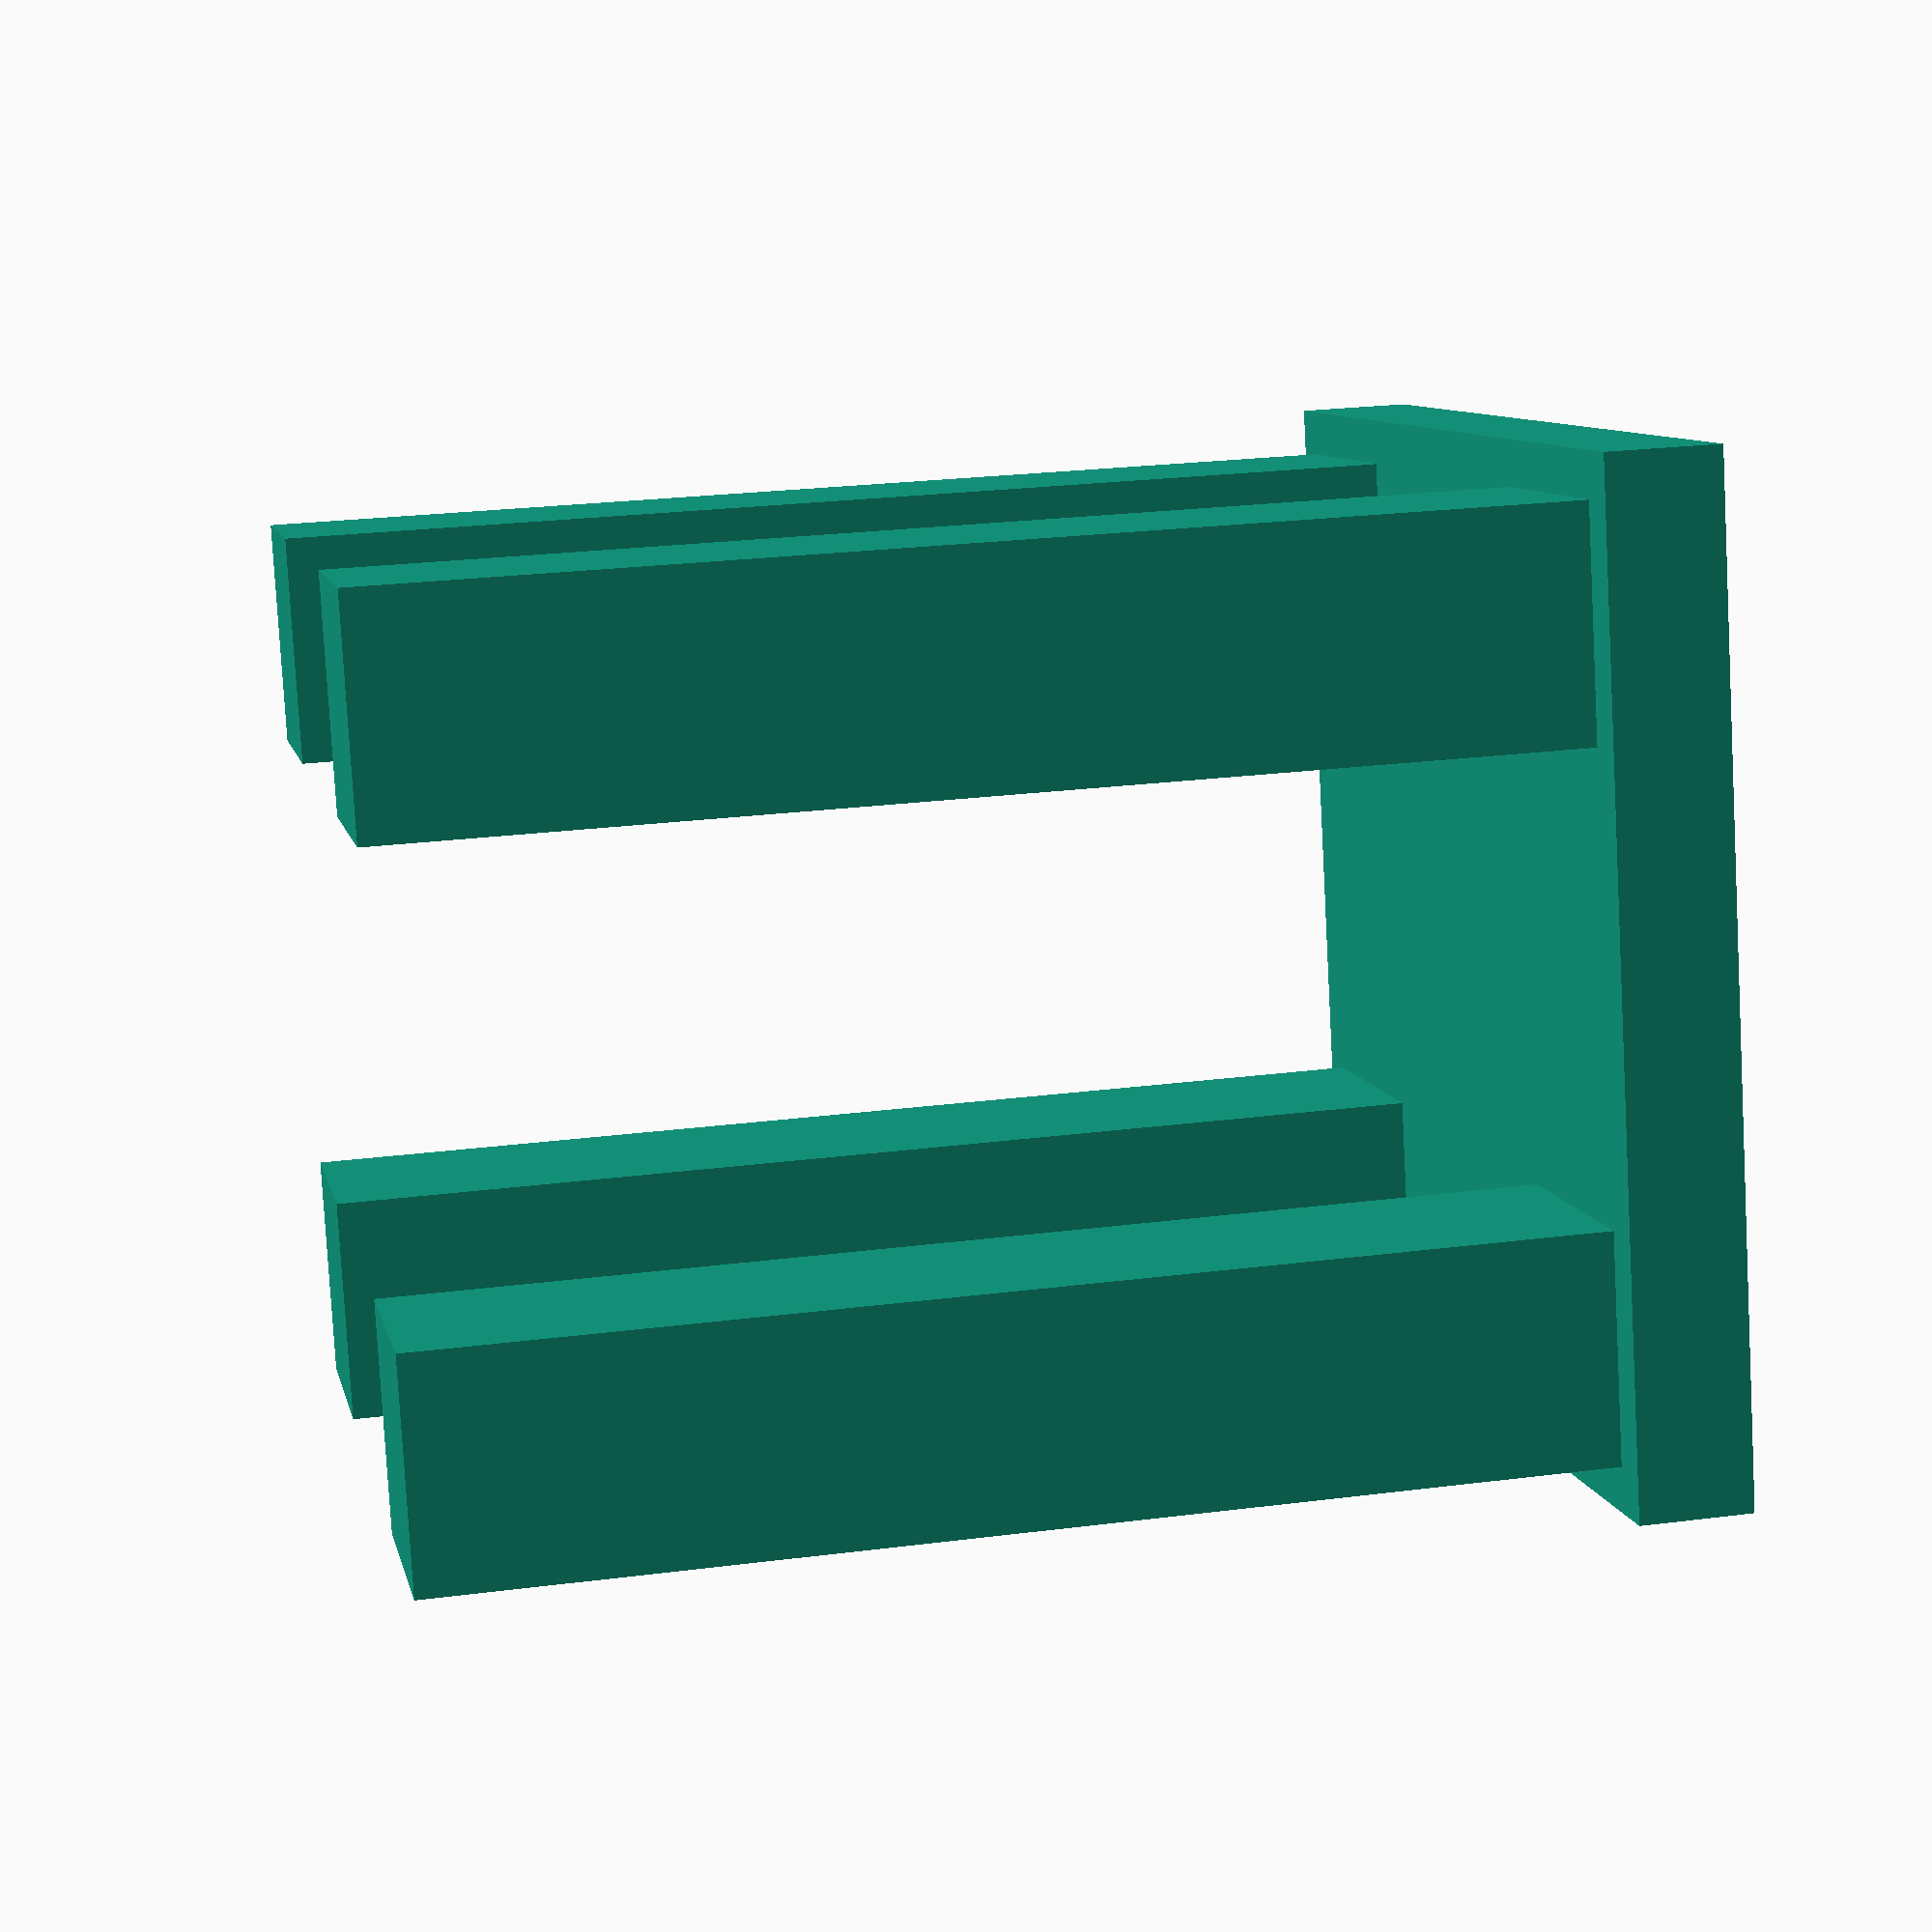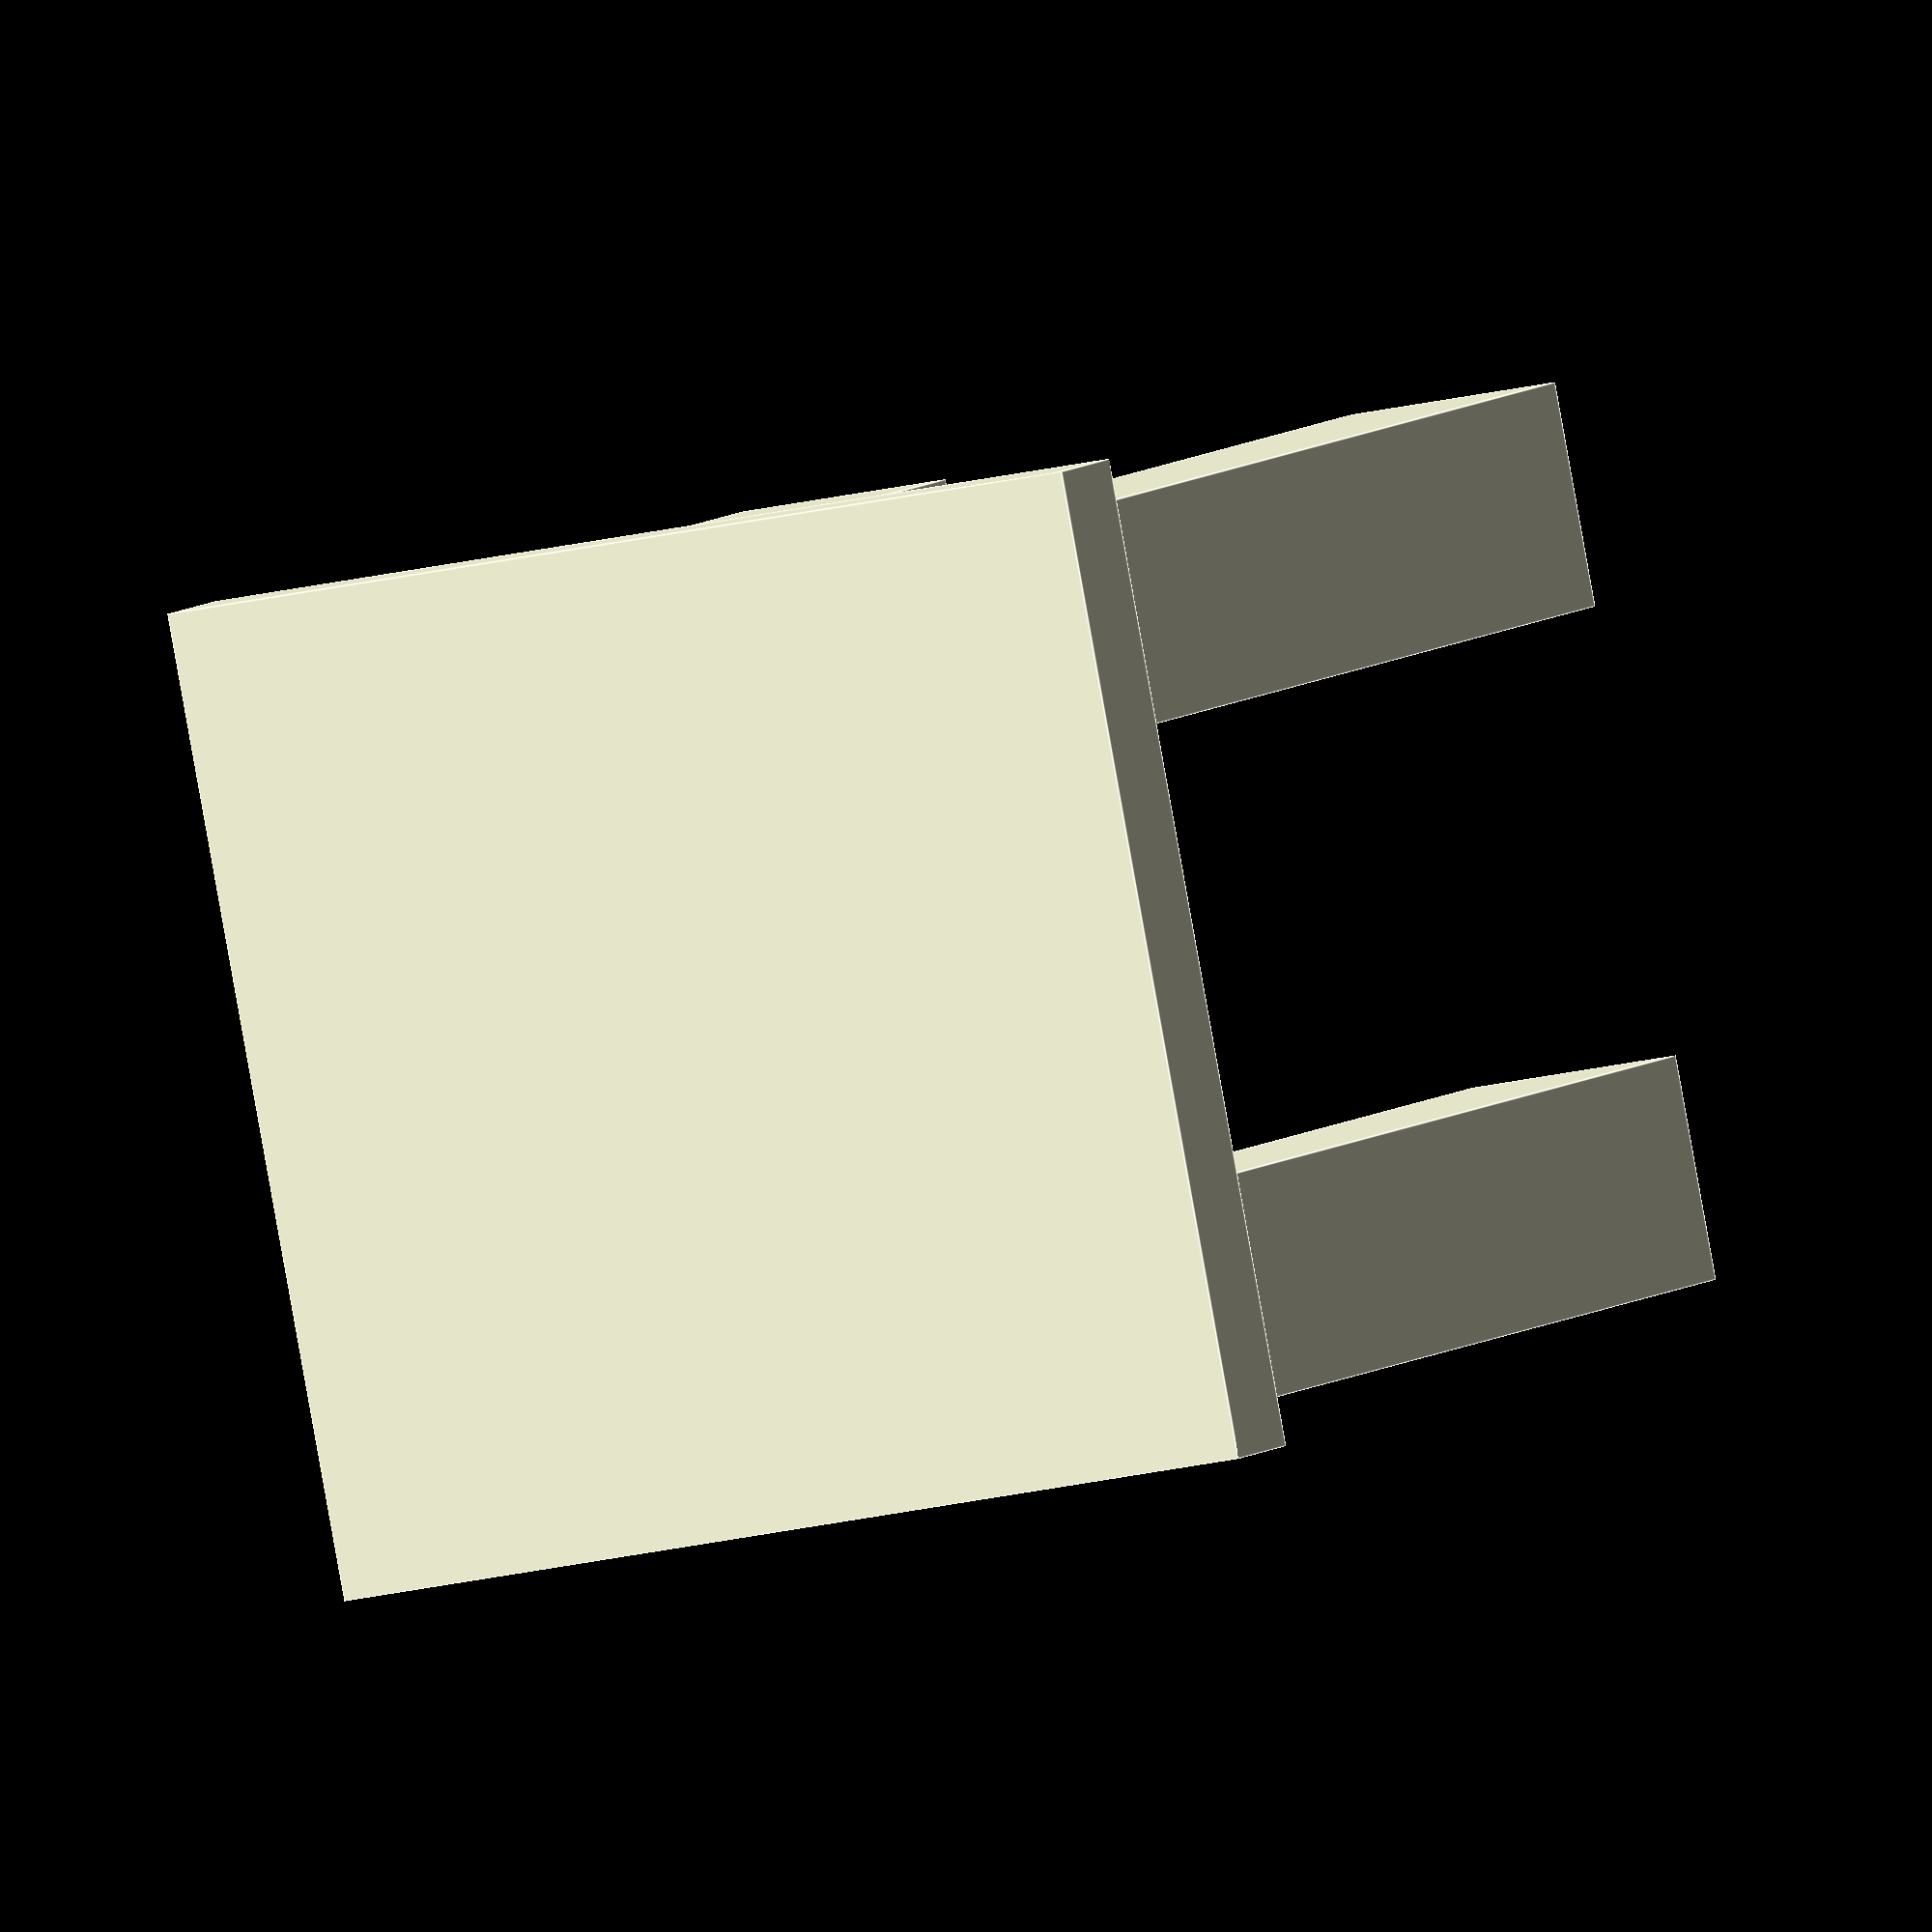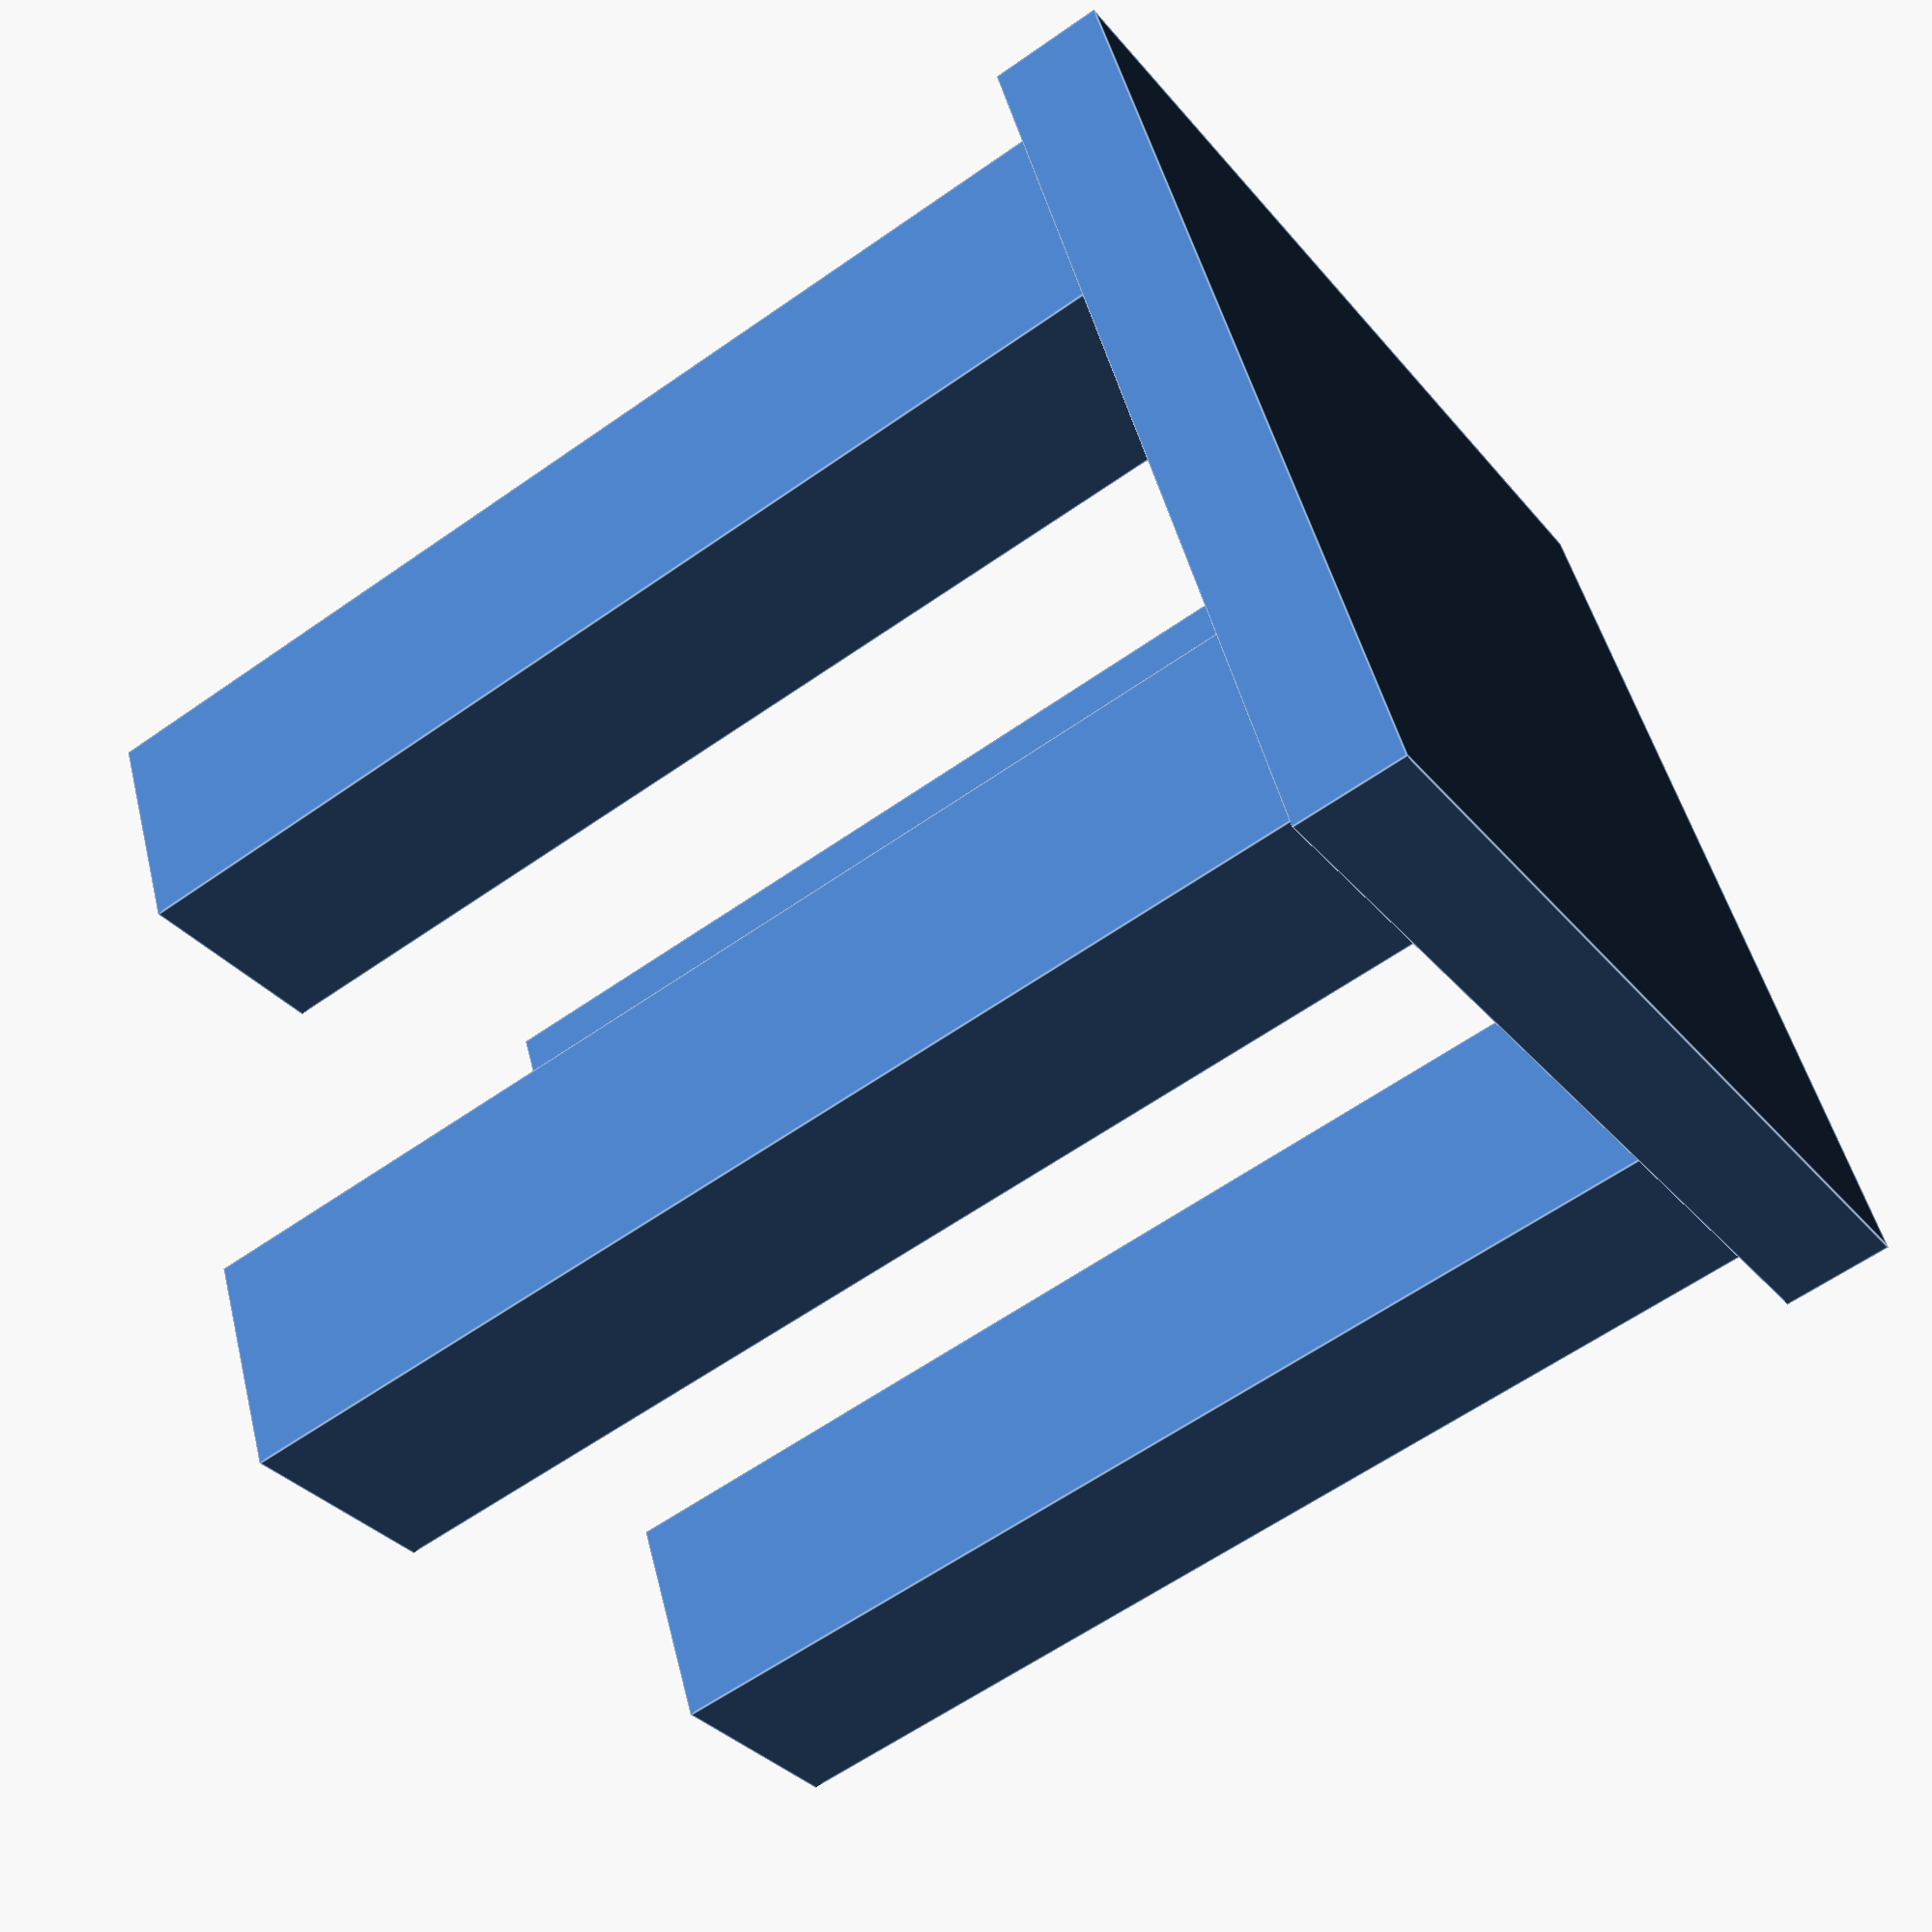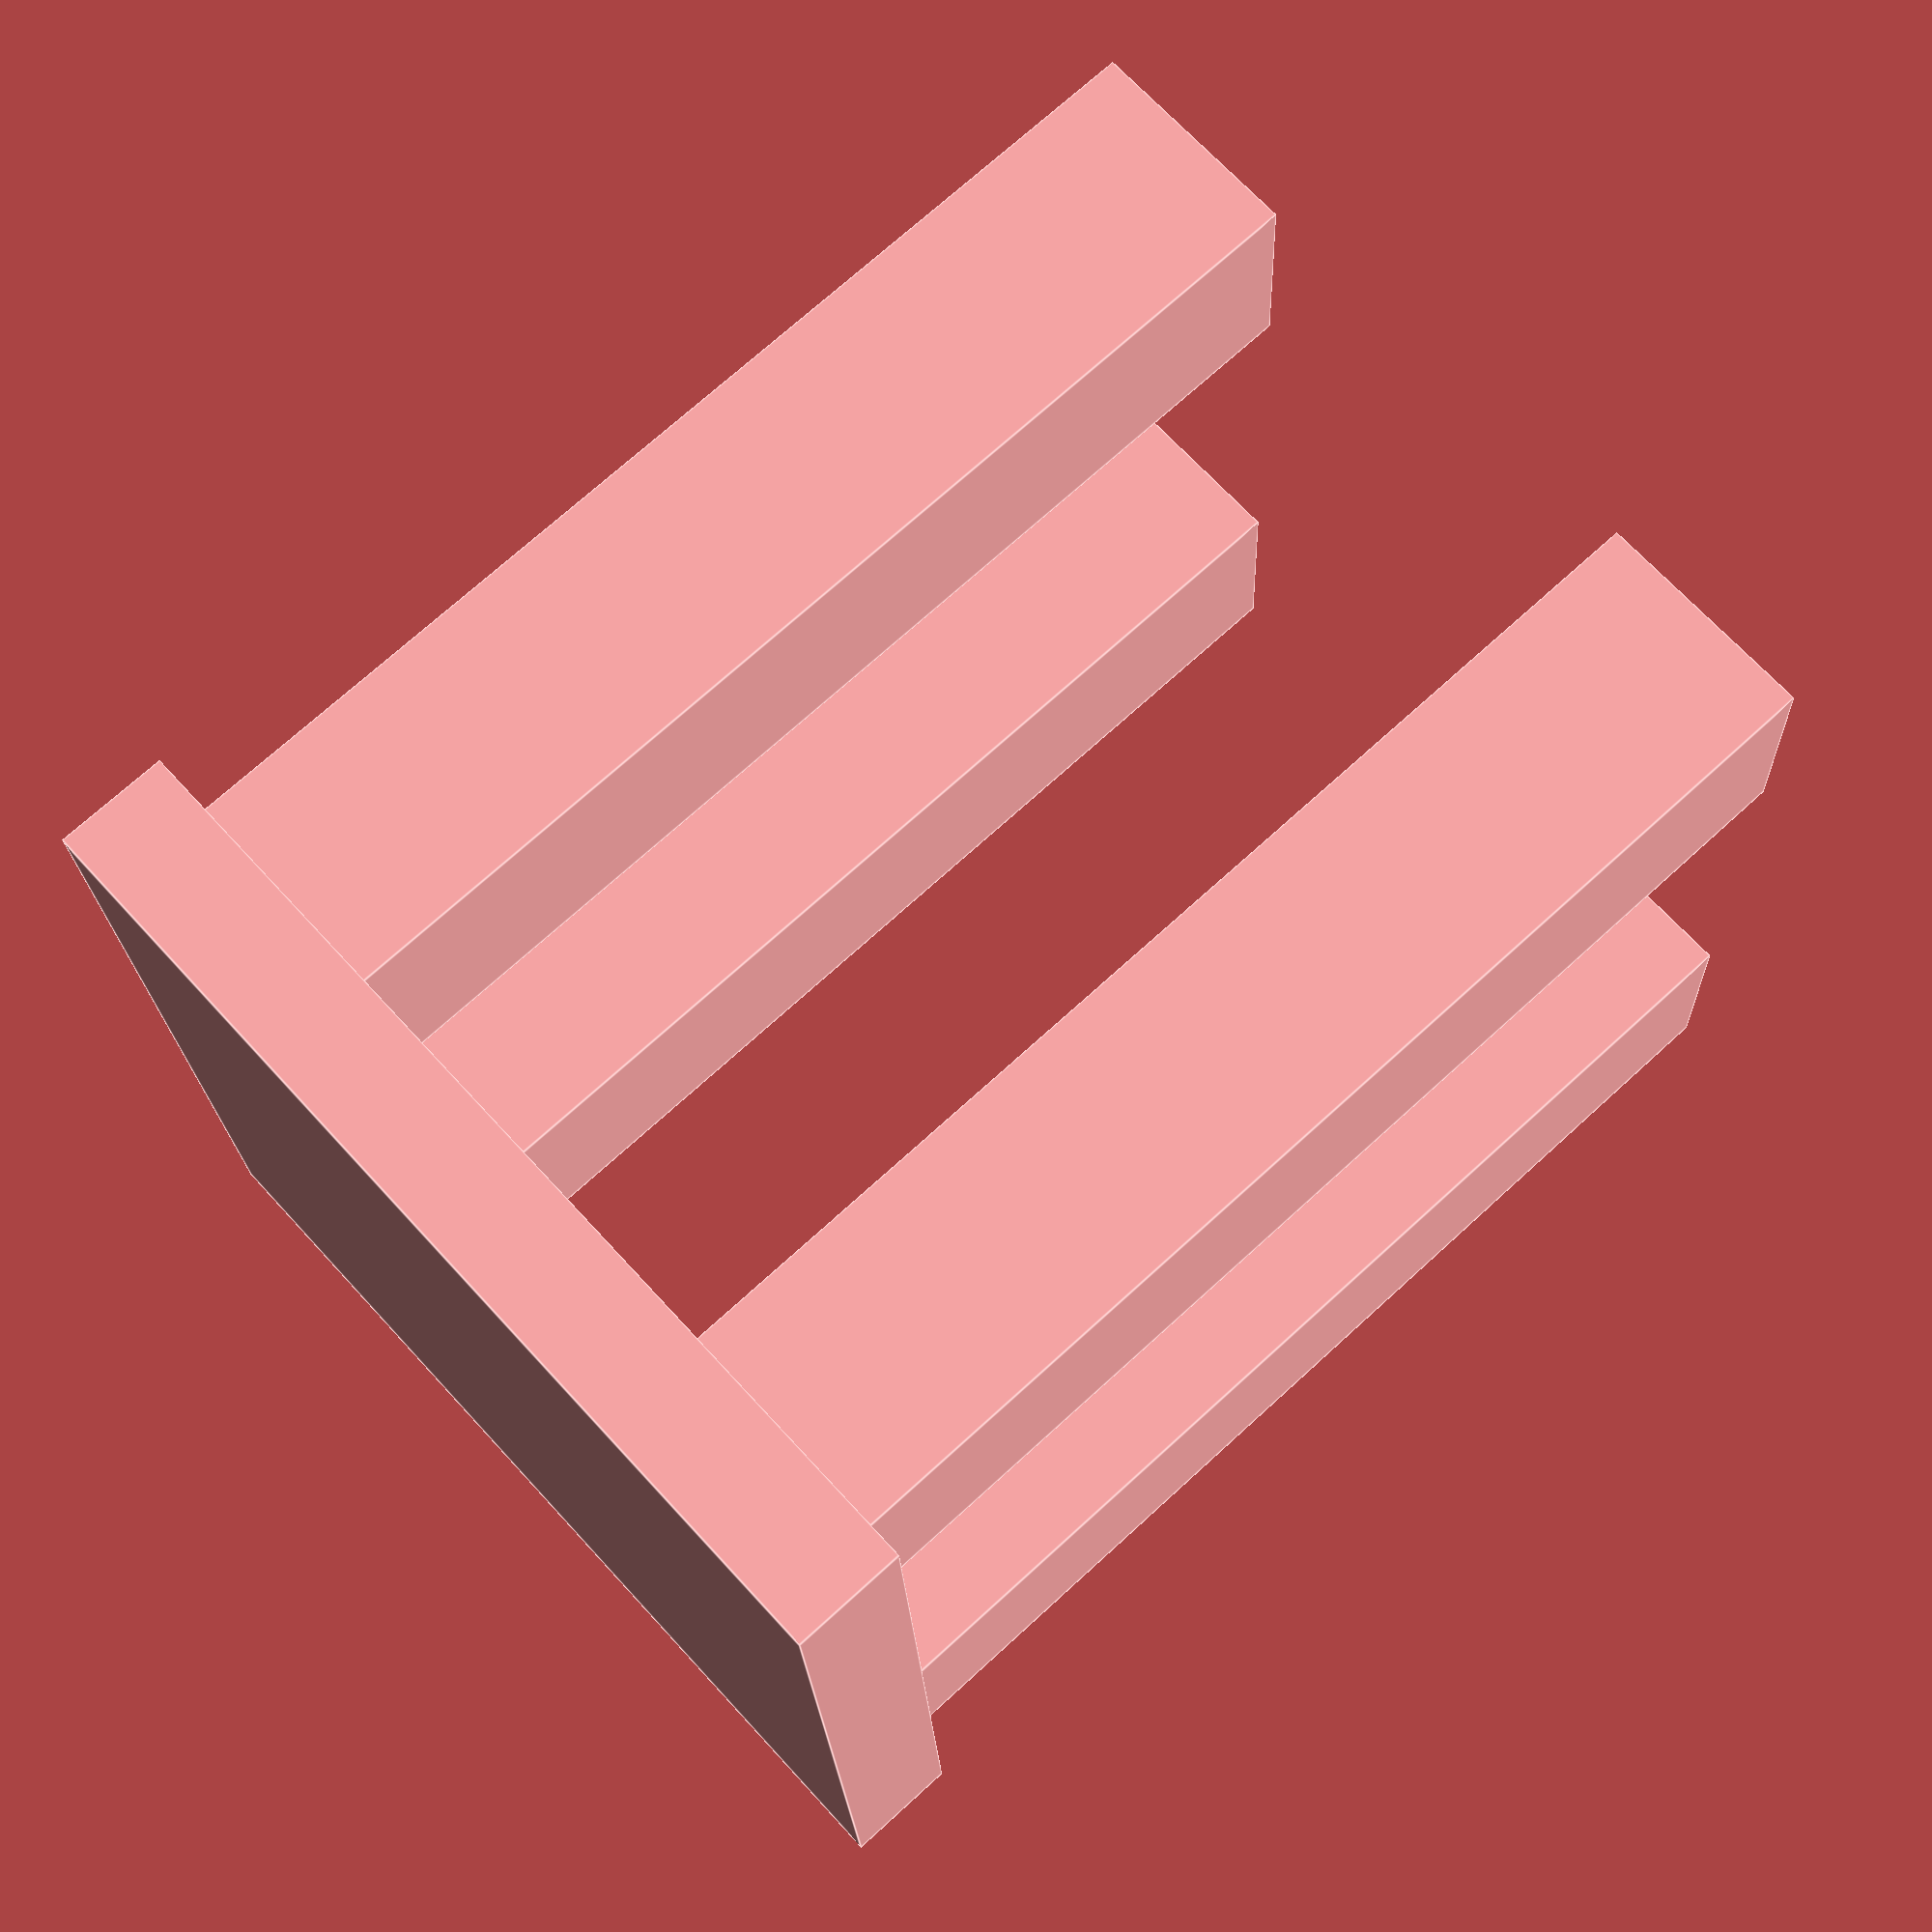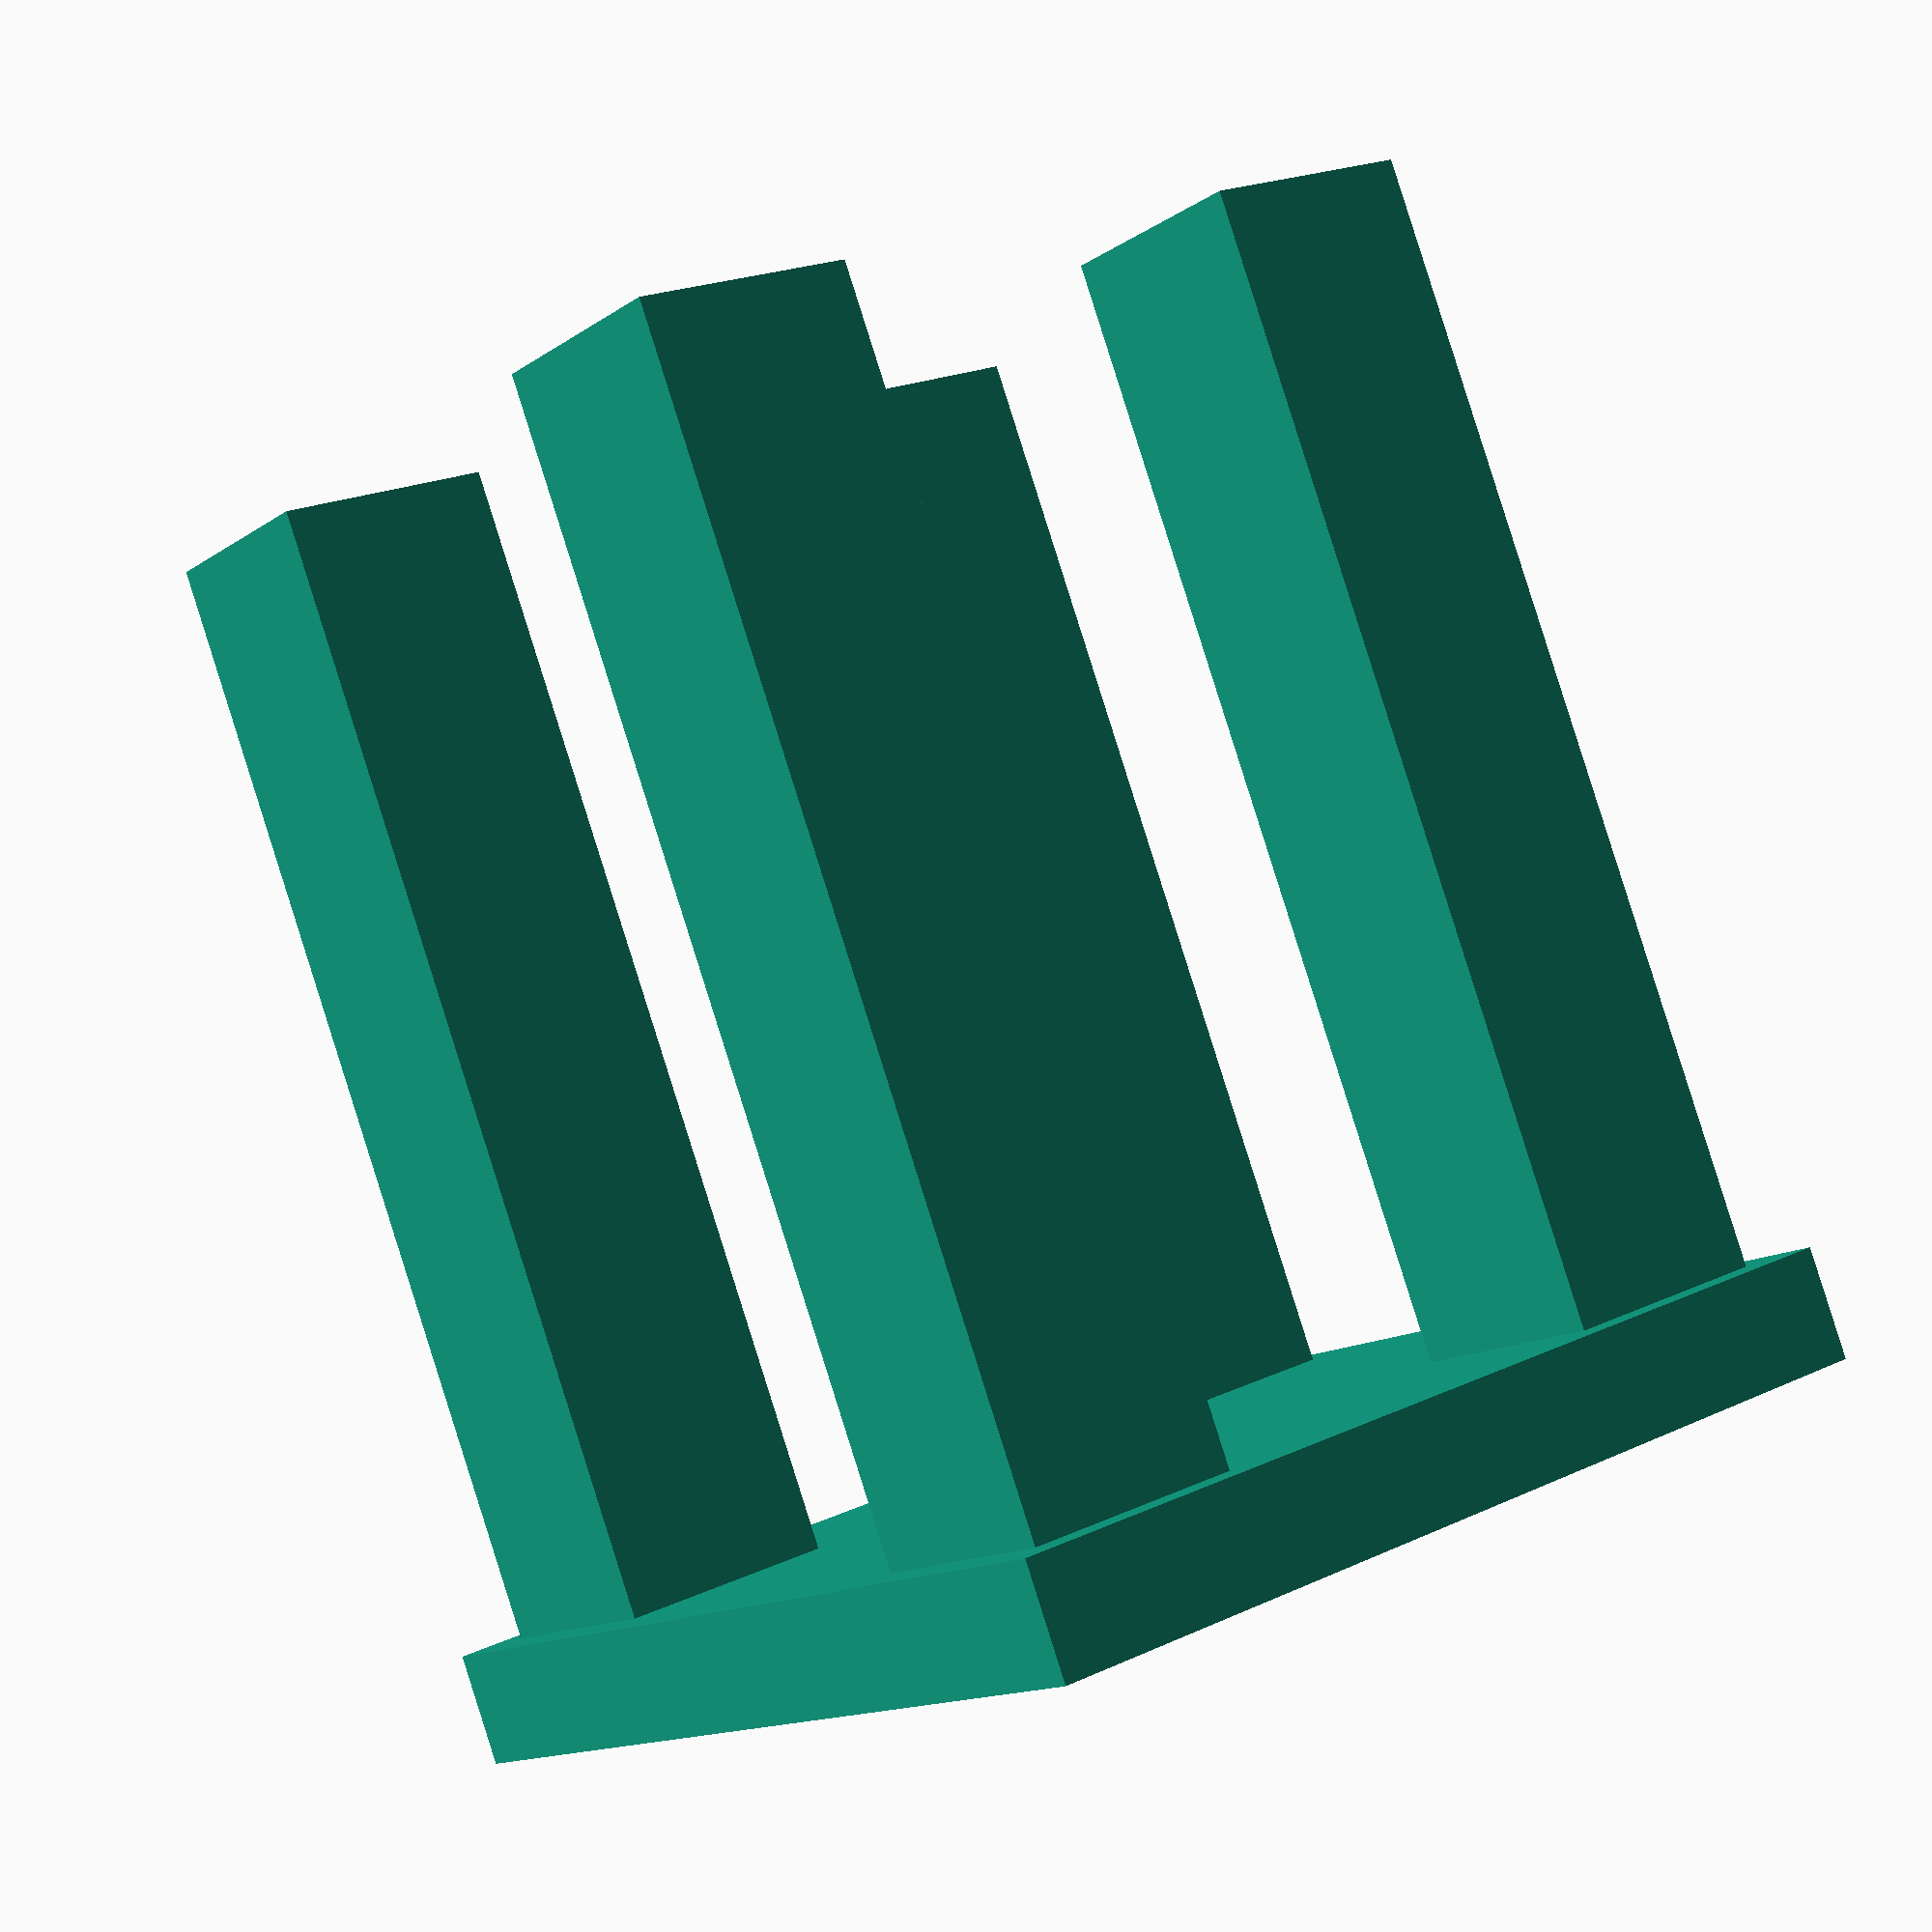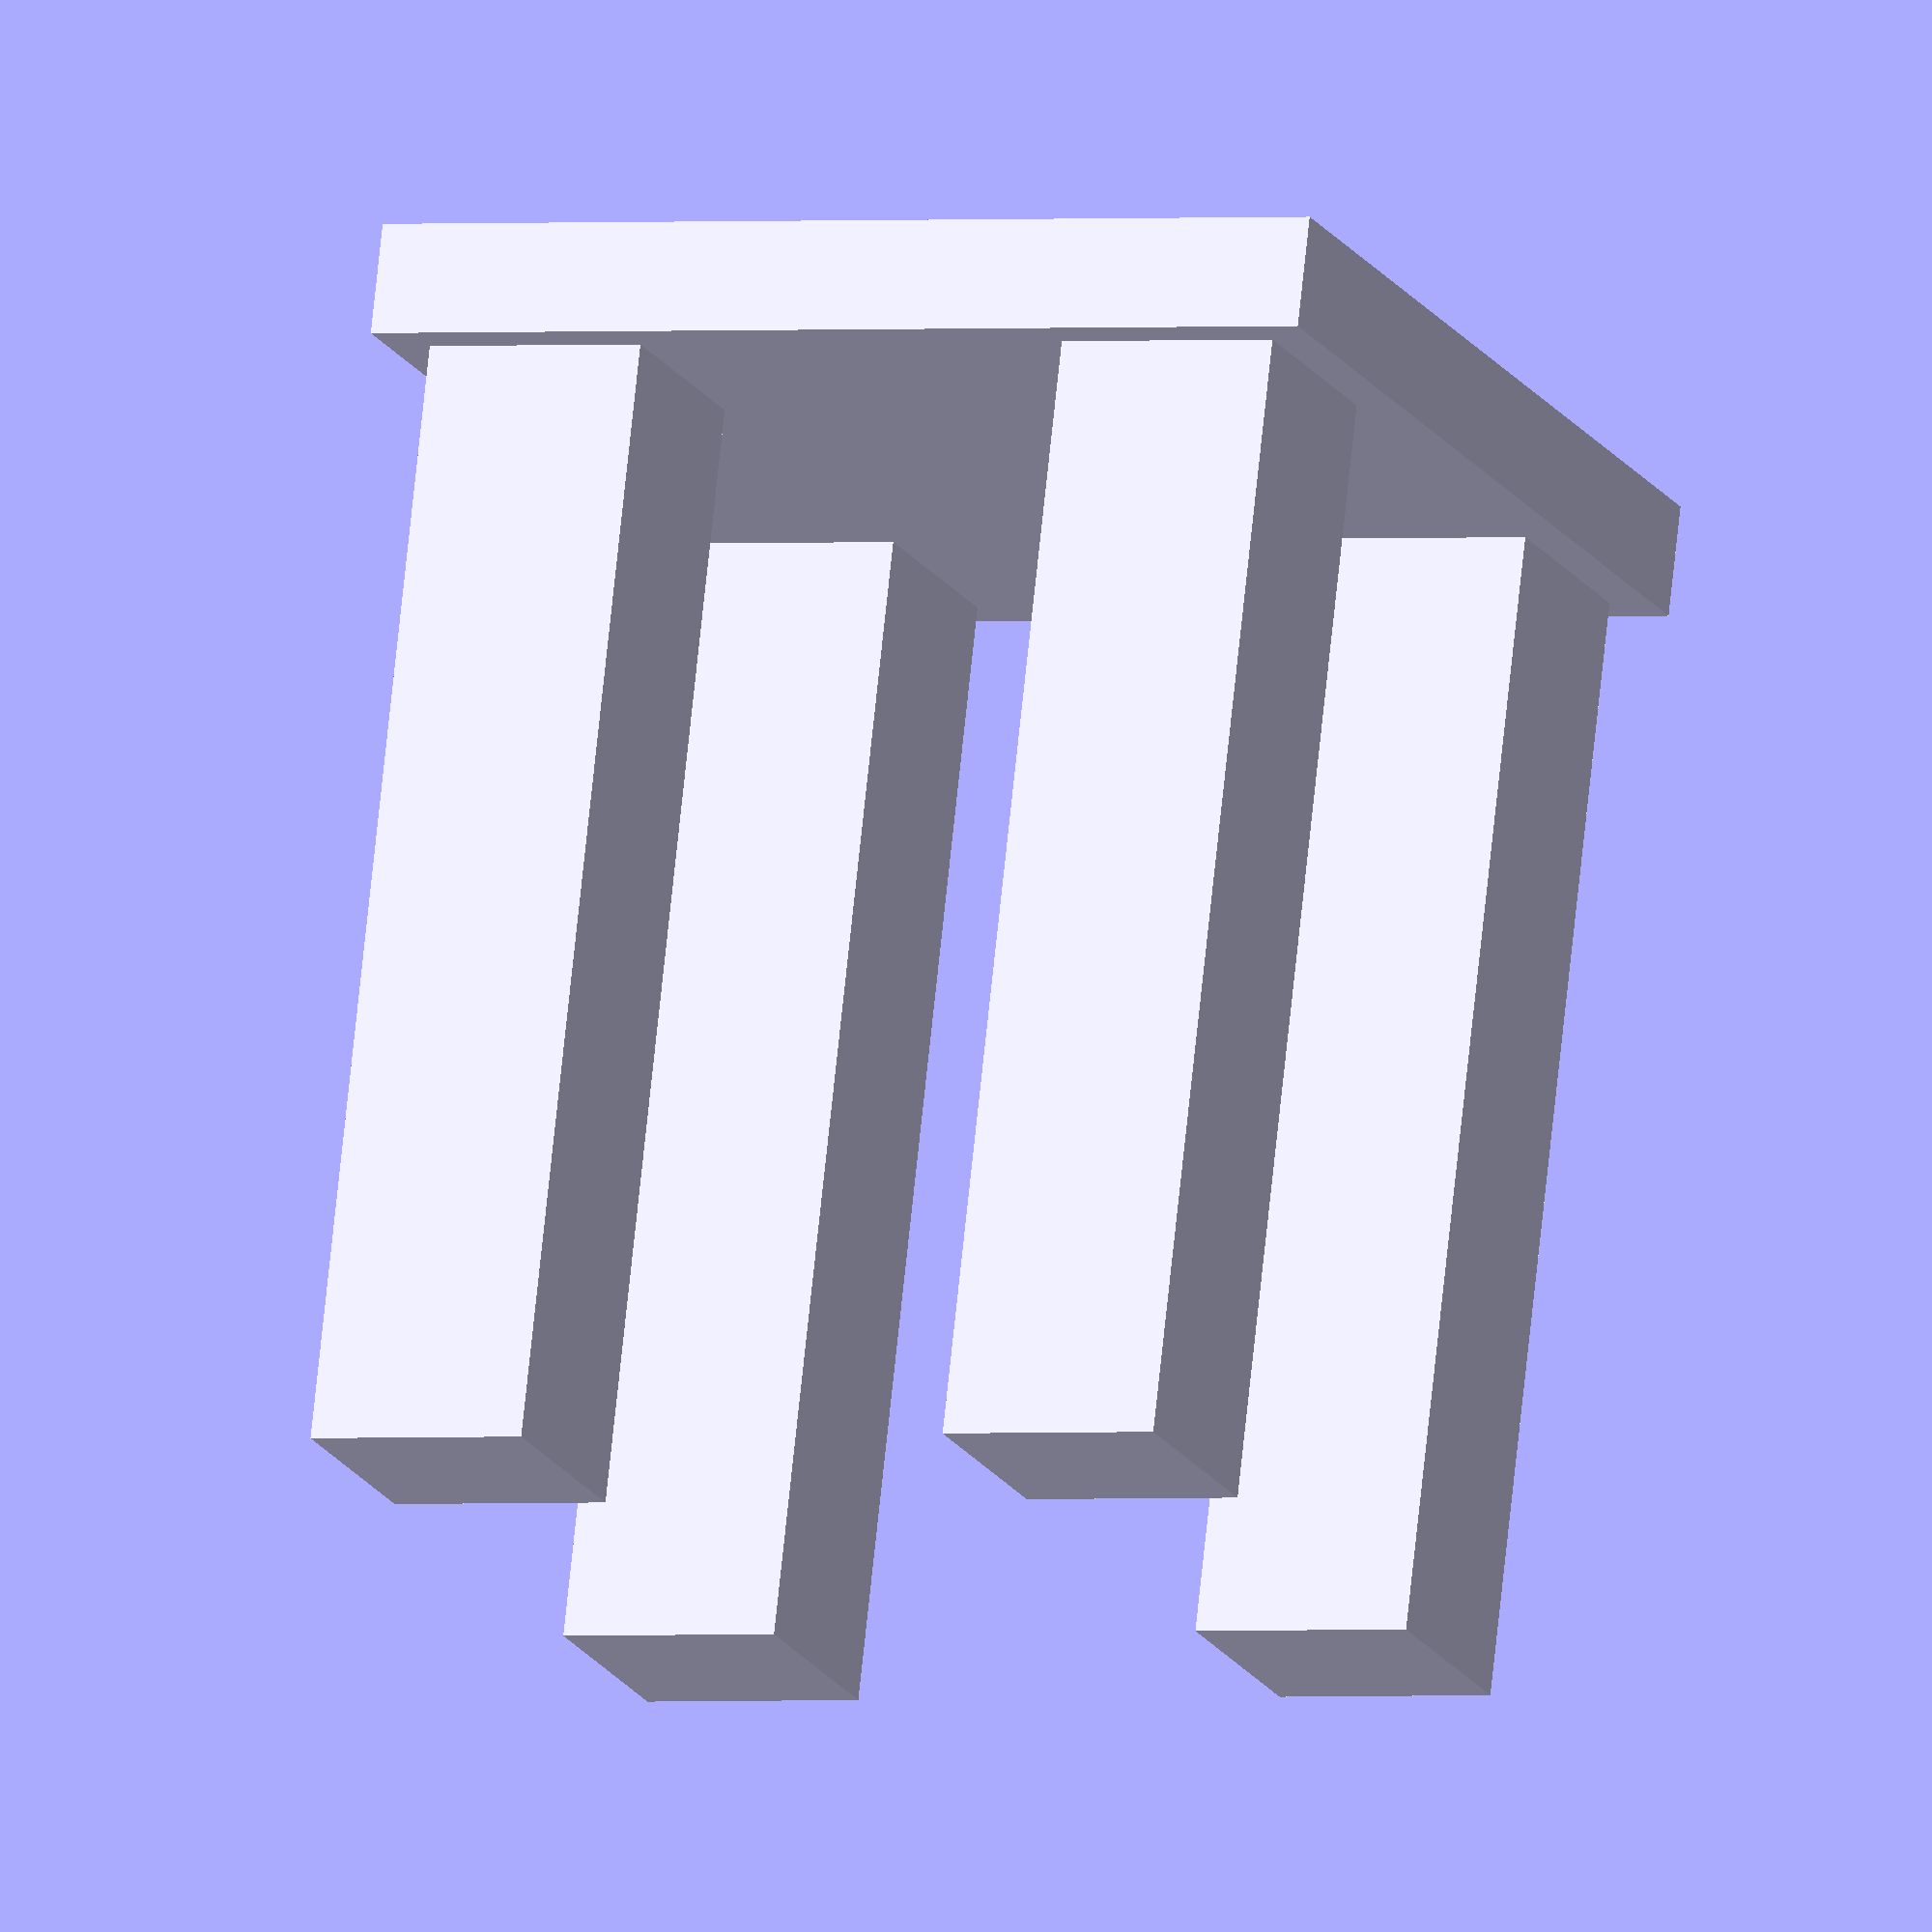
<openscad>
pied_ep = 10;
pied_ht = 50;

table_lg = 40;
table_ep = 5;
table_rebord = 2;

union()
{
    cube([pied_ep, pied_ep, pied_ht]);
    
    translate([table_lg-pied_ep,0,0])
    cube([pied_ep, pied_ep, pied_ht]);
    
    translate([0,table_lg-pied_ep,0])
    cube([pied_ep, pied_ep, pied_ht]);
    
    translate([table_lg-pied_ep,table_lg-pied_ep,0])
    cube([pied_ep, pied_ep, pied_ht]);
    
    translate([-table_rebord, -table_rebord, pied_ht])
    cube([table_lg+2*table_rebord, table_lg+2*table_rebord,table_ep]);
}
</openscad>
<views>
elev=335.9 azim=195.1 roll=257.9 proj=p view=solid
elev=352.9 azim=258.8 roll=24.8 proj=o view=edges
elev=60.8 azim=245.7 roll=305.7 proj=p view=edges
elev=288.0 azim=357.3 roll=47.6 proj=p view=edges
elev=91.4 azim=216.1 roll=197.6 proj=p view=solid
elev=285.7 azim=291.8 roll=186.0 proj=o view=solid
</views>
